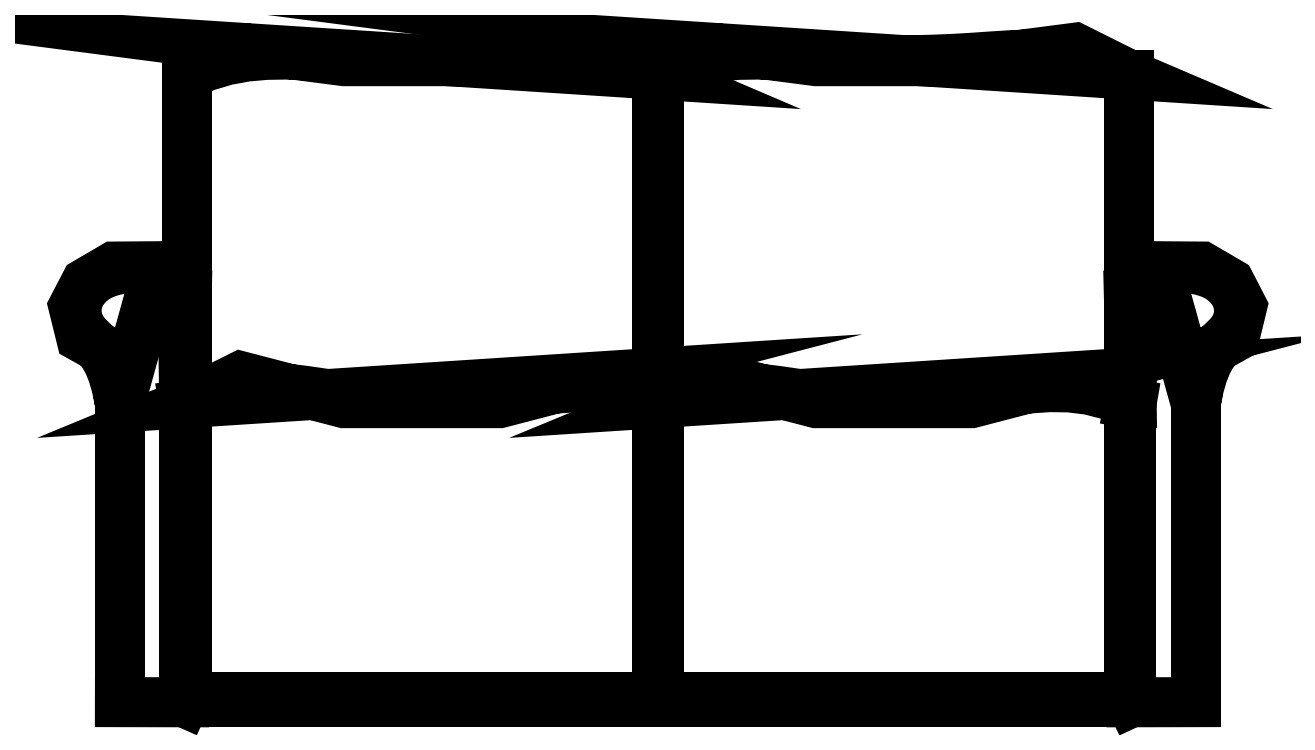
<metadata>
{"format":"dxf","ext":"dxf","renderer":"ezdxf+matplotlib","layout":"modelspace","background":"white","min_lineweight":24,"dpi":150}
</metadata>
<code>
0
SECTION
2
ENTITIES
0
LINE
8
0
10
-0.001231
20
0.8273
30
0
11
-0.001231
21
0.007475
31
0
0
LINE
8
0
10
-0.001231
20
0.007475
30
0
11
-0.6211
21
0.007475
31
0
0
LINE
8
0
10
-0.6211
20
0.007475
30
0
11
-0.6211
21
0.8273
31
0
0
LINE
8
0
10
0.6209
20
0.007475
30
0
11
0.6209
21
0.8273
31
0
0
LINE
8
0
10
0.001231
20
0.007475
30
0
11
0.6209
21
0.007475
31
0
0
LINE
8
0
10
0.6244
20
0
30
0
11
0.6244
21
0.3937
31
0
0
LINE
8
0
10
0.6244
20
0.3937
30
0
11
0.6264
21
0.5478
31
0
0
LINE
8
0
10
0.7092
20
0.3939
30
0
11
0.7092
21
0.0001738
31
0
0
LINE
8
0
10
0.7092
20
0.0001738
30
0
11
0.6244
21
0
31
0
0
LINE
8
0
10
0.6209
20
0.3943
30
0
11
0.6244
21
0.3937
31
0
0
LINE
8
0
10
0.6244
20
0.3937
30
0
11
0.6209
21
0.5369
31
0
0
LINE
8
0
10
-0.6211
20
0.5369
30
0
11
-0.6244
21
0.3937
31
0
0
LINE
8
0
10
-0.6244
20
0.3937
30
0
11
-0.6266
21
0.5478
31
0
0
LINE
8
0
10
-0.7092
20
0.3939
30
0
11
-0.7092
21
0.0001738
31
0
0
LINE
8
0
10
-0.7092
20
0.0001738
30
0
11
-0.6244
21
0
31
0
0
LINE
8
0
10
-0.6244
20
0
30
0
11
0.6244
21
0
31
0
0
LINE
8
0
10
0.6244
20
0
30
0
11
0.6209
21
0.007475
31
0
0
LINE
8
0
10
-0.6211
20
0.3943
30
0
11
-0.6244
21
0.3937
31
0
0
LINE
8
0
10
-0.6244
20
0.3937
30
0
11
-0.6244
21
0
31
0
0
LINE
8
0
10
-0.6244
20
0
30
0
11
-0.6211
21
0.007475
31
0
0
LINE
8
0
10
0.001231
20
0.007475
30
0
11
0.001231
21
0.8273
31
0
0
POLYLINE
8
0
66
     1
10
0
20
0
30
0
70
     4
75
     6
0
VERTEX
8
0
10
-0.6211
20
0.8273
30
0
70
    16
0
VERTEX
8
0
10
-0.6211
20
0.8273
30
0
70
     8
0
VERTEX
8
0
10
-0.5945
20
0.8387
30
0
70
     8
0
VERTEX
8
0
10
-0.5682
20
0.8464
30
0
70
     8
0
VERTEX
8
0
10
-0.5422
20
0.8512
30
0
70
     8
0
VERTEX
8
0
10
-0.5162
20
0.8535
30
0
70
     8
0
VERTEX
8
0
10
-0.4905
20
0.8539
30
0
70
     8
0
VERTEX
8
0
10
-0.4648
20
0.853
30
0
70
     8
0
VERTEX
8
0
10
-0.4391
20
0.8514
30
0
70
     8
0
VERTEX
8
0
10
-0.4136
20
0.8496
30
0
70
     8
0
VERTEX
8
0
10
-0.388
20
0.8481
30
0
70
     8
0
VERTEX
8
0
10
-0.3624
20
0.8471
30
0
70
     8
0
VERTEX
8
0
10
-0.3368
20
0.8465
30
0
70
     8
0
VERTEX
8
0
10
-0.3112
20
0.8463
30
0
70
     8
0
VERTEX
8
0
10
-0.2855
20
0.8465
30
0
70
     8
0
VERTEX
8
0
10
-0.2599
20
0.8471
30
0
70
     8
0
VERTEX
8
0
10
-0.2343
20
0.8481
30
0
70
     8
0
VERTEX
8
0
10
-0.2088
20
0.8496
30
0
70
     8
0
VERTEX
8
0
10
-0.1832
20
0.8514
30
0
70
     8
0
VERTEX
8
0
10
-0.1575
20
0.853
30
0
70
     8
0
VERTEX
8
0
10
-0.1319
20
0.8539
30
0
70
     8
0
VERTEX
8
0
10
-0.1061
20
0.8535
30
0
70
     8
0
VERTEX
8
0
10
-0.08016
20
0.8512
30
0
70
     8
0
VERTEX
8
0
10
-0.05407
20
0.8464
30
0
70
     8
0
VERTEX
8
0
10
-0.02777
20
0.8387
30
0
70
     8
0
VERTEX
8
0
10
-0.001231
20
0.8273
30
0
70
     8
0
VERTEX
8
0
10
-0.55
20
0.8629
30
0
70
    16
0
VERTEX
8
0
10
-0.4136
20
0.8452
30
0
70
    16
0
VERTEX
8
0
10
-0.2087
20
0.8452
30
0
70
    16
0
VERTEX
8
0
10
-0.07236
20
0.8629
30
0
70
    16
0
VERTEX
8
0
10
-0.001231
20
0.8273
30
0
70
    16
0
SEQEND
8
0
0
POLYLINE
8
0
66
     1
10
0
20
0
30
0
70
     4
75
     6
0
VERTEX
8
0
10
0.001231
20
0.8273
30
0
70
    16
0
VERTEX
8
0
10
0.001231
20
0.8273
30
0
70
     8
0
VERTEX
8
0
10
0.02777
20
0.8387
30
0
70
     8
0
VERTEX
8
0
10
0.05407
20
0.8464
30
0
70
     8
0
VERTEX
8
0
10
0.08015
20
0.8512
30
0
70
     8
0
VERTEX
8
0
10
0.1061
20
0.8535
30
0
70
     8
0
VERTEX
8
0
10
0.1319
20
0.8539
30
0
70
     8
0
VERTEX
8
0
10
0.1575
20
0.853
30
0
70
     8
0
VERTEX
8
0
10
0.1831
20
0.8514
30
0
70
     8
0
VERTEX
8
0
10
0.2087
20
0.8496
30
0
70
     8
0
VERTEX
8
0
10
0.2343
20
0.8481
30
0
70
     8
0
VERTEX
8
0
10
0.2599
20
0.8471
30
0
70
     8
0
VERTEX
8
0
10
0.2855
20
0.8465
30
0
70
     8
0
VERTEX
8
0
10
0.3111
20
0.8463
30
0
70
     8
0
VERTEX
8
0
10
0.3367
20
0.8465
30
0
70
     8
0
VERTEX
8
0
10
0.3623
20
0.8471
30
0
70
     8
0
VERTEX
8
0
10
0.3879
20
0.8481
30
0
70
     8
0
VERTEX
8
0
10
0.4134
20
0.8496
30
0
70
     8
0
VERTEX
8
0
10
0.439
20
0.8514
30
0
70
     8
0
VERTEX
8
0
10
0.4646
20
0.853
30
0
70
     8
0
VERTEX
8
0
10
0.4903
20
0.8539
30
0
70
     8
0
VERTEX
8
0
10
0.5161
20
0.8535
30
0
70
     8
0
VERTEX
8
0
10
0.542
20
0.8512
30
0
70
     8
0
VERTEX
8
0
10
0.5681
20
0.8464
30
0
70
     8
0
VERTEX
8
0
10
0.5944
20
0.8387
30
0
70
     8
0
VERTEX
8
0
10
0.6209
20
0.8273
30
0
70
     8
0
VERTEX
8
0
10
0.07236
20
0.8629
30
0
70
    16
0
VERTEX
8
0
10
0.2087
20
0.8452
30
0
70
    16
0
VERTEX
8
0
10
0.4135
20
0.8452
30
0
70
    16
0
VERTEX
8
0
10
0.5498
20
0.8629
30
0
70
    16
0
VERTEX
8
0
10
0.6209
20
0.8273
30
0
70
    16
0
SEQEND
8
0
0
POLYLINE
8
0
66
     1
10
0
20
0
30
0
70
     4
75
     6
0
VERTEX
8
0
10
-0.001231
20
0.3943
30
0
70
    16
0
VERTEX
8
0
10
-0.001231
20
0.3943
30
0
70
     8
0
VERTEX
8
0
10
-0.02777
20
0.4053
30
0
70
     8
0
VERTEX
8
0
10
-0.05407
20
0.412
30
0
70
     8
0
VERTEX
8
0
10
-0.08016
20
0.4151
30
0
70
     8
0
VERTEX
8
0
10
-0.1061
20
0.4154
30
0
70
     8
0
VERTEX
8
0
10
-0.1319
20
0.4137
30
0
70
     8
0
VERTEX
8
0
10
-0.1575
20
0.4106
30
0
70
     8
0
VERTEX
8
0
10
-0.1832
20
0.4068
30
0
70
     8
0
VERTEX
8
0
10
-0.2088
20
0.4032
30
0
70
     8
0
VERTEX
8
0
10
-0.2343
20
0.4003
30
0
70
     8
0
VERTEX
8
0
10
-0.2599
20
0.3982
30
0
70
     8
0
VERTEX
8
0
10
-0.2855
20
0.397
30
0
70
     8
0
VERTEX
8
0
10
-0.3112
20
0.3966
30
0
70
     8
0
VERTEX
8
0
10
-0.3368
20
0.397
30
0
70
     8
0
VERTEX
8
0
10
-0.3624
20
0.3982
30
0
70
     8
0
VERTEX
8
0
10
-0.388
20
0.4003
30
0
70
     8
0
VERTEX
8
0
10
-0.4136
20
0.4032
30
0
70
     8
0
VERTEX
8
0
10
-0.4391
20
0.4068
30
0
70
     8
0
VERTEX
8
0
10
-0.4648
20
0.4106
30
0
70
     8
0
VERTEX
8
0
10
-0.4905
20
0.4137
30
0
70
     8
0
VERTEX
8
0
10
-0.5162
20
0.4154
30
0
70
     8
0
VERTEX
8
0
10
-0.5422
20
0.4151
30
0
70
     8
0
VERTEX
8
0
10
-0.5682
20
0.412
30
0
70
     8
0
VERTEX
8
0
10
-0.5945
20
0.4053
30
0
70
     8
0
VERTEX
8
0
10
-0.6211
20
0.3943
30
0
70
     8
0
VERTEX
8
0
10
-0.07236
20
0.4299
30
0
70
    16
0
VERTEX
8
0
10
-0.2087
20
0.3943
30
0
70
    16
0
VERTEX
8
0
10
-0.4136
20
0.3943
30
0
70
    16
0
VERTEX
8
0
10
-0.55
20
0.4299
30
0
70
    16
0
VERTEX
8
0
10
-0.6211
20
0.3943
30
0
70
    16
0
SEQEND
8
0
0
POLYLINE
8
0
66
     1
10
0
20
0
30
0
70
     4
75
     6
0
VERTEX
8
0
10
0.6209
20
0.3943
30
0
70
    16
0
VERTEX
8
0
10
0.6209
20
0.3943
30
0
70
     8
0
VERTEX
8
0
10
0.5944
20
0.4053
30
0
70
     8
0
VERTEX
8
0
10
0.5681
20
0.412
30
0
70
     8
0
VERTEX
8
0
10
0.542
20
0.4151
30
0
70
     8
0
VERTEX
8
0
10
0.5161
20
0.4154
30
0
70
     8
0
VERTEX
8
0
10
0.4903
20
0.4137
30
0
70
     8
0
VERTEX
8
0
10
0.4646
20
0.4106
30
0
70
     8
0
VERTEX
8
0
10
0.439
20
0.4068
30
0
70
     8
0
VERTEX
8
0
10
0.4134
20
0.4032
30
0
70
     8
0
VERTEX
8
0
10
0.3879
20
0.4003
30
0
70
     8
0
VERTEX
8
0
10
0.3623
20
0.3982
30
0
70
     8
0
VERTEX
8
0
10
0.3367
20
0.397
30
0
70
     8
0
VERTEX
8
0
10
0.3111
20
0.3966
30
0
70
     8
0
VERTEX
8
0
10
0.2855
20
0.397
30
0
70
     8
0
VERTEX
8
0
10
0.2599
20
0.3982
30
0
70
     8
0
VERTEX
8
0
10
0.2343
20
0.4003
30
0
70
     8
0
VERTEX
8
0
10
0.2087
20
0.4032
30
0
70
     8
0
VERTEX
8
0
10
0.1831
20
0.4068
30
0
70
     8
0
VERTEX
8
0
10
0.1575
20
0.4106
30
0
70
     8
0
VERTEX
8
0
10
0.1319
20
0.4137
30
0
70
     8
0
VERTEX
8
0
10
0.1061
20
0.4154
30
0
70
     8
0
VERTEX
8
0
10
0.08015
20
0.4151
30
0
70
     8
0
VERTEX
8
0
10
0.05407
20
0.412
30
0
70
     8
0
VERTEX
8
0
10
0.02777
20
0.4053
30
0
70
     8
0
VERTEX
8
0
10
0.001231
20
0.3943
30
0
70
     8
0
VERTEX
8
0
10
0.5498
20
0.4299
30
0
70
    16
0
VERTEX
8
0
10
0.4135
20
0.3943
30
0
70
    16
0
VERTEX
8
0
10
0.2087
20
0.3943
30
0
70
    16
0
VERTEX
8
0
10
0.07236
20
0.4299
30
0
70
    16
0
VERTEX
8
0
10
0.001231
20
0.3943
30
0
70
    16
0
SEQEND
8
0
0
POLYLINE
8
0
66
     1
10
0
20
0
30
0
70
     4
75
     6
0
VERTEX
8
0
10
0.6264
20
0.5478
30
0
70
    16
0
VERTEX
8
0
10
0.6264
20
0.5478
30
0
70
     8
0
VERTEX
8
0
10
0.6384
20
0.5567
30
0
70
     8
0
VERTEX
8
0
10
0.6501
20
0.5634
30
0
70
     8
0
VERTEX
8
0
10
0.6613
20
0.568
30
0
70
     8
0
VERTEX
8
0
10
0.672
20
0.5709
30
0
70
     8
0
VERTEX
8
0
10
0.6821
20
0.5724
30
0
70
     8
0
VERTEX
8
0
10
0.6917
20
0.5727
30
0
70
     8
0
VERTEX
8
0
10
0.7006
20
0.5721
30
0
70
     8
0
VERTEX
8
0
10
0.7088
20
0.5709
30
0
70
     8
0
VERTEX
8
0
10
0.7162
20
0.5693
30
0
70
     8
0
VERTEX
8
0
10
0.7228
20
0.5675
30
0
70
     8
0
VERTEX
8
0
10
0.7289
20
0.5653
30
0
70
     8
0
VERTEX
8
0
10
0.7342
20
0.5629
30
0
70
     8
0
VERTEX
8
0
10
0.7391
20
0.5603
30
0
70
     8
0
VERTEX
8
0
10
0.7434
20
0.5574
30
0
70
     8
0
VERTEX
8
0
10
0.7473
20
0.5544
30
0
70
     8
0
VERTEX
8
0
10
0.7508
20
0.5512
30
0
70
     8
0
VERTEX
8
0
10
0.754
20
0.5478
30
0
70
     8
0
VERTEX
8
0
10
0.7568
20
0.5443
30
0
70
     8
0
VERTEX
8
0
10
0.7592
20
0.5407
30
0
70
     8
0
VERTEX
8
0
10
0.7613
20
0.5369
30
0
70
     8
0
VERTEX
8
0
10
0.7631
20
0.5329
30
0
70
     8
0
VERTEX
8
0
10
0.7644
20
0.5288
30
0
70
     8
0
VERTEX
8
0
10
0.7654
20
0.5246
30
0
70
     8
0
VERTEX
8
0
10
0.766
20
0.5202
30
0
70
     8
0
VERTEX
8
0
10
0.7662
20
0.5157
30
0
70
     8
0
VERTEX
8
0
10
0.7659
20
0.511
30
0
70
     8
0
VERTEX
8
0
10
0.7651
20
0.5063
30
0
70
     8
0
VERTEX
8
0
10
0.7637
20
0.5015
30
0
70
     8
0
VERTEX
8
0
10
0.7618
20
0.4967
30
0
70
     8
0
VERTEX
8
0
10
0.7592
20
0.4919
30
0
70
     8
0
VERTEX
8
0
10
0.7559
20
0.4871
30
0
70
     8
0
VERTEX
8
0
10
0.7519
20
0.4824
30
0
70
     8
0
VERTEX
8
0
10
0.747
20
0.4777
30
0
70
     8
0
VERTEX
8
0
10
0.7417
20
0.4724
30
0
70
     8
0
VERTEX
8
0
10
0.7359
20
0.466
30
0
70
     8
0
VERTEX
8
0
10
0.73
20
0.4577
30
0
70
     8
0
VERTEX
8
0
10
0.7241
20
0.447
30
0
70
     8
0
VERTEX
8
0
10
0.7186
20
0.4333
30
0
70
     8
0
VERTEX
8
0
10
0.7135
20
0.4158
30
0
70
     8
0
VERTEX
8
0
10
0.7092
20
0.3939
30
0
70
     8
0
VERTEX
8
0
10
0.6589
20
0.5749
30
0
70
    16
0
VERTEX
8
0
10
0.7171
20
0.5744
30
0
70
    16
0
VERTEX
8
0
10
0.7543
20
0.5527
30
0
70
    16
0
VERTEX
8
0
10
0.7703
20
0.5218
30
0
70
    16
0
VERTEX
8
0
10
0.7604
20
0.4813
30
0
70
    16
0
VERTEX
8
0
10
0.7196
20
0.4586
30
0
70
    16
0
VERTEX
8
0
10
0.7092
20
0.3939
30
0
70
    16
0
SEQEND
8
0
0
POLYLINE
8
0
66
     1
10
0
20
0
30
0
70
     4
75
     6
0
VERTEX
8
0
10
-0.6266
20
0.5478
30
0
70
    16
0
VERTEX
8
0
10
-0.6266
20
0.5478
30
0
70
     8
0
VERTEX
8
0
10
-0.6386
20
0.5567
30
0
70
     8
0
VERTEX
8
0
10
-0.6502
20
0.5634
30
0
70
     8
0
VERTEX
8
0
10
-0.6614
20
0.568
30
0
70
     8
0
VERTEX
8
0
10
-0.6721
20
0.5709
30
0
70
     8
0
VERTEX
8
0
10
-0.6823
20
0.5724
30
0
70
     8
0
VERTEX
8
0
10
-0.6918
20
0.5727
30
0
70
     8
0
VERTEX
8
0
10
-0.7007
20
0.5721
30
0
70
     8
0
VERTEX
8
0
10
-0.7089
20
0.5709
30
0
70
     8
0
VERTEX
8
0
10
-0.7163
20
0.5693
30
0
70
     8
0
VERTEX
8
0
10
-0.7229
20
0.5675
30
0
70
     8
0
VERTEX
8
0
10
-0.7289
20
0.5653
30
0
70
     8
0
VERTEX
8
0
10
-0.7343
20
0.5629
30
0
70
     8
0
VERTEX
8
0
10
-0.7391
20
0.5603
30
0
70
     8
0
VERTEX
8
0
10
-0.7435
20
0.5574
30
0
70
     8
0
VERTEX
8
0
10
-0.7474
20
0.5544
30
0
70
     8
0
VERTEX
8
0
10
-0.7508
20
0.5512
30
0
70
     8
0
VERTEX
8
0
10
-0.754
20
0.5478
30
0
70
     8
0
VERTEX
8
0
10
-0.7568
20
0.5443
30
0
70
     8
0
VERTEX
8
0
10
-0.7593
20
0.5407
30
0
70
     8
0
VERTEX
8
0
10
-0.7614
20
0.5369
30
0
70
     8
0
VERTEX
8
0
10
-0.7632
20
0.5329
30
0
70
     8
0
VERTEX
8
0
10
-0.7645
20
0.5288
30
0
70
     8
0
VERTEX
8
0
10
-0.7655
20
0.5246
30
0
70
     8
0
VERTEX
8
0
10
-0.7661
20
0.5202
30
0
70
     8
0
VERTEX
8
0
10
-0.7662
20
0.5157
30
0
70
     8
0
VERTEX
8
0
10
-0.766
20
0.511
30
0
70
     8
0
VERTEX
8
0
10
-0.7652
20
0.5063
30
0
70
     8
0
VERTEX
8
0
10
-0.7638
20
0.5015
30
0
70
     8
0
VERTEX
8
0
10
-0.7619
20
0.4967
30
0
70
     8
0
VERTEX
8
0
10
-0.7593
20
0.4919
30
0
70
     8
0
VERTEX
8
0
10
-0.756
20
0.4871
30
0
70
     8
0
VERTEX
8
0
10
-0.7519
20
0.4824
30
0
70
     8
0
VERTEX
8
0
10
-0.7471
20
0.4777
30
0
70
     8
0
VERTEX
8
0
10
-0.7417
20
0.4724
30
0
70
     8
0
VERTEX
8
0
10
-0.736
20
0.466
30
0
70
     8
0
VERTEX
8
0
10
-0.7301
20
0.4577
30
0
70
     8
0
VERTEX
8
0
10
-0.7242
20
0.447
30
0
70
     8
0
VERTEX
8
0
10
-0.7186
20
0.4333
30
0
70
     8
0
VERTEX
8
0
10
-0.7135
20
0.4158
30
0
70
     8
0
VERTEX
8
0
10
-0.7092
20
0.3939
30
0
70
     8
0
VERTEX
8
0
10
-0.659
20
0.5749
30
0
70
    16
0
VERTEX
8
0
10
-0.7173
20
0.5744
30
0
70
    16
0
VERTEX
8
0
10
-0.7543
20
0.5527
30
0
70
    16
0
VERTEX
8
0
10
-0.7704
20
0.5218
30
0
70
    16
0
VERTEX
8
0
10
-0.7604
20
0.4813
30
0
70
    16
0
VERTEX
8
0
10
-0.7197
20
0.4586
30
0
70
    16
0
VERTEX
8
0
10
-0.7092
20
0.3939
30
0
70
    16
0
SEQEND
8
0
0
POLYLINE
8
_KTI_CONTROL
10
0
20
0
30
0
66
     1
70
     8
0
VERTEX
8
_KTI_CONTROL
10
0
20
0
30
0
70
    32
0
VERTEX
8
_KTI_CONTROL
10
0
20
0
30
0
70
    32
0
SEQEND
8
_KTI_CONTROL
0
POLYLINE
8
_KTI_CONTROL
10
0
20
0
30
0
66
     1
70
     8
0
VERTEX
8
_KTI_CONTROL
10
0
20
0
30
0
70
    32
0
VERTEX
8
_KTI_CONTROL
10
0
20
0
30
0
70
    32
0
SEQEND
8
_KTI_CONTROL
0
ENDSEC
0
EOF

</code>
